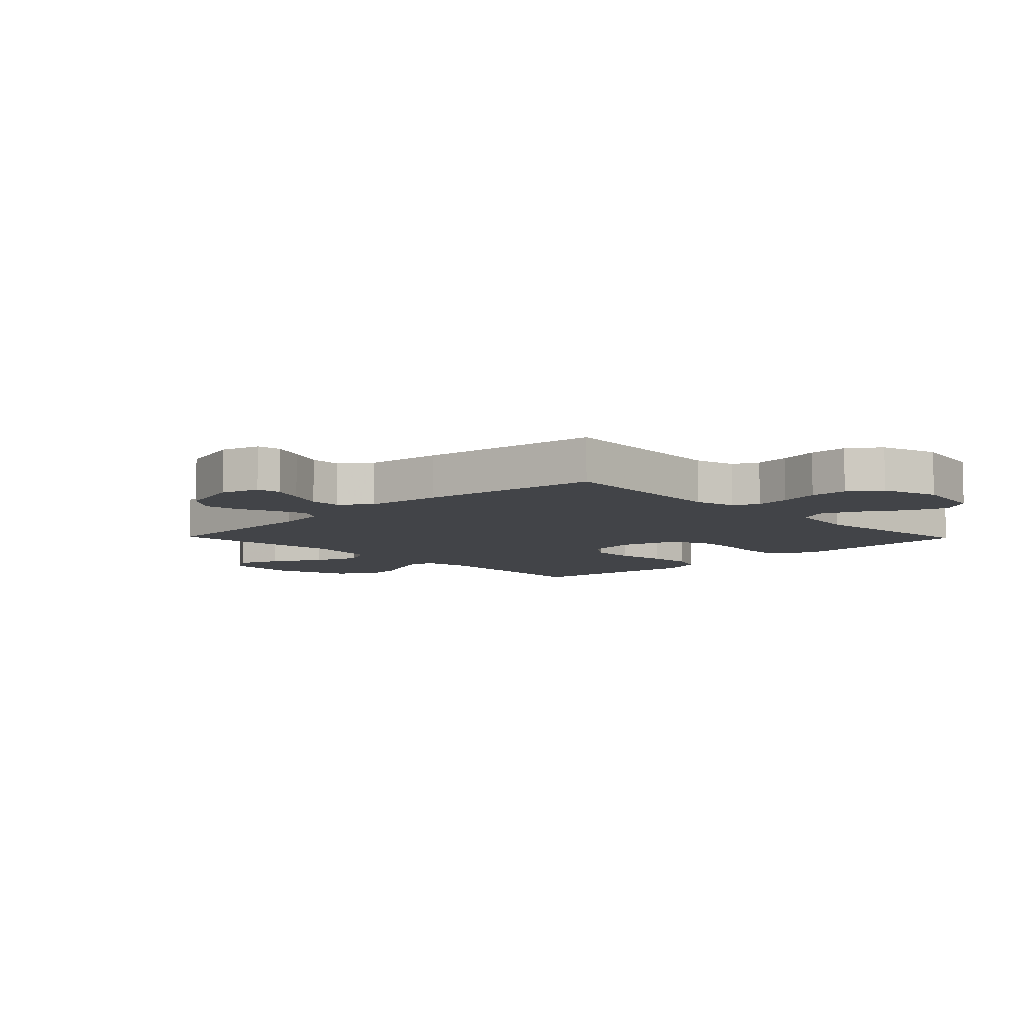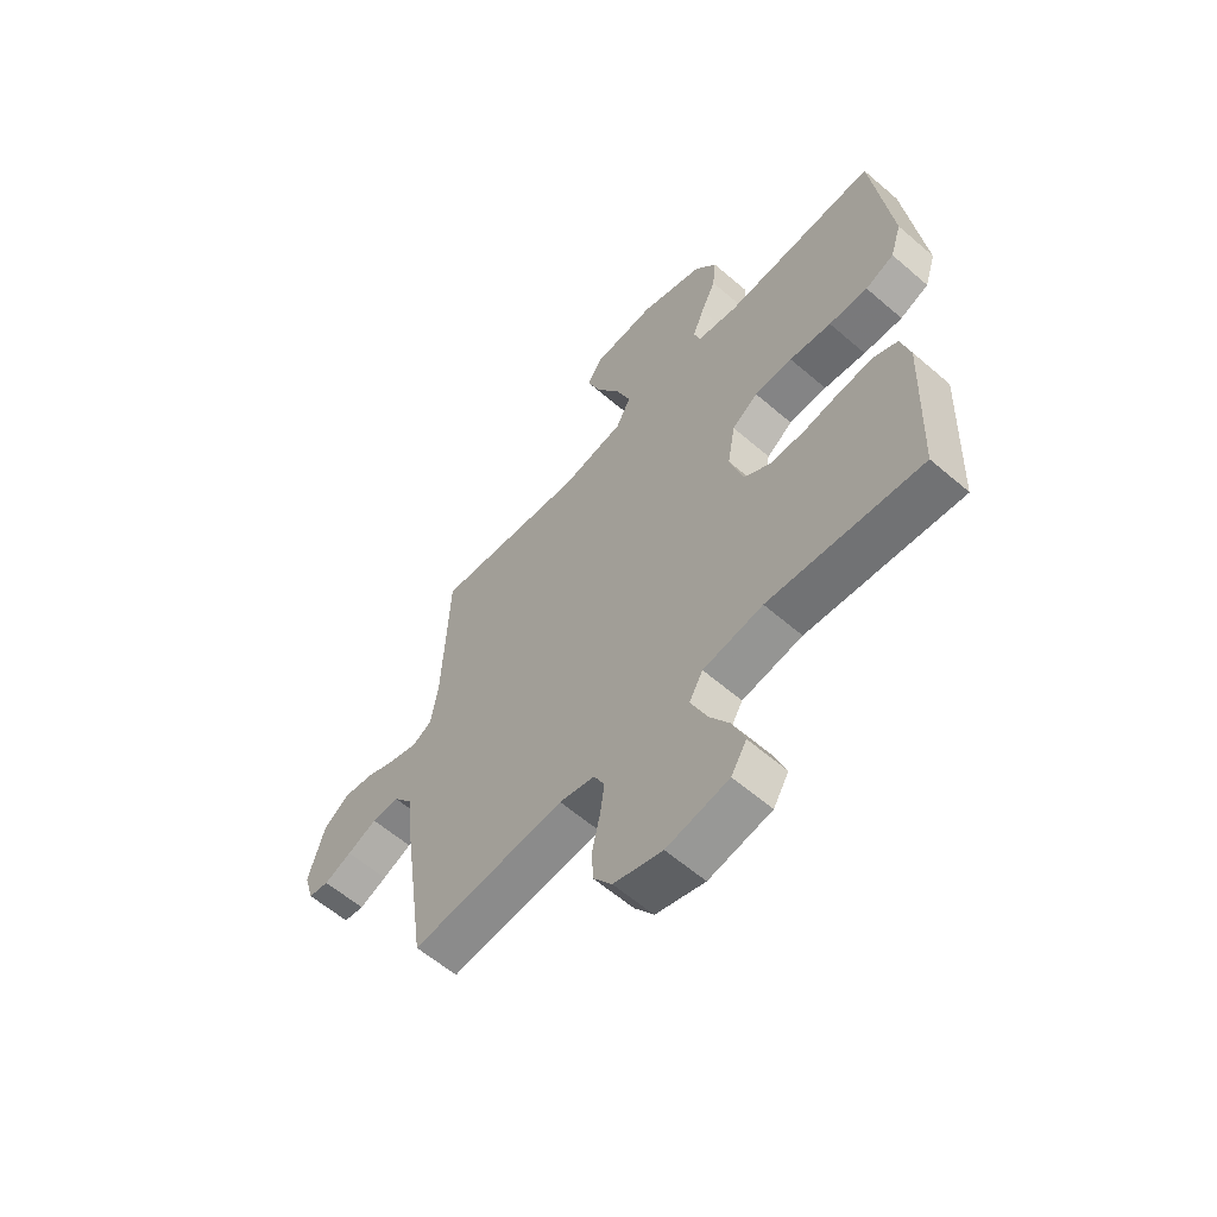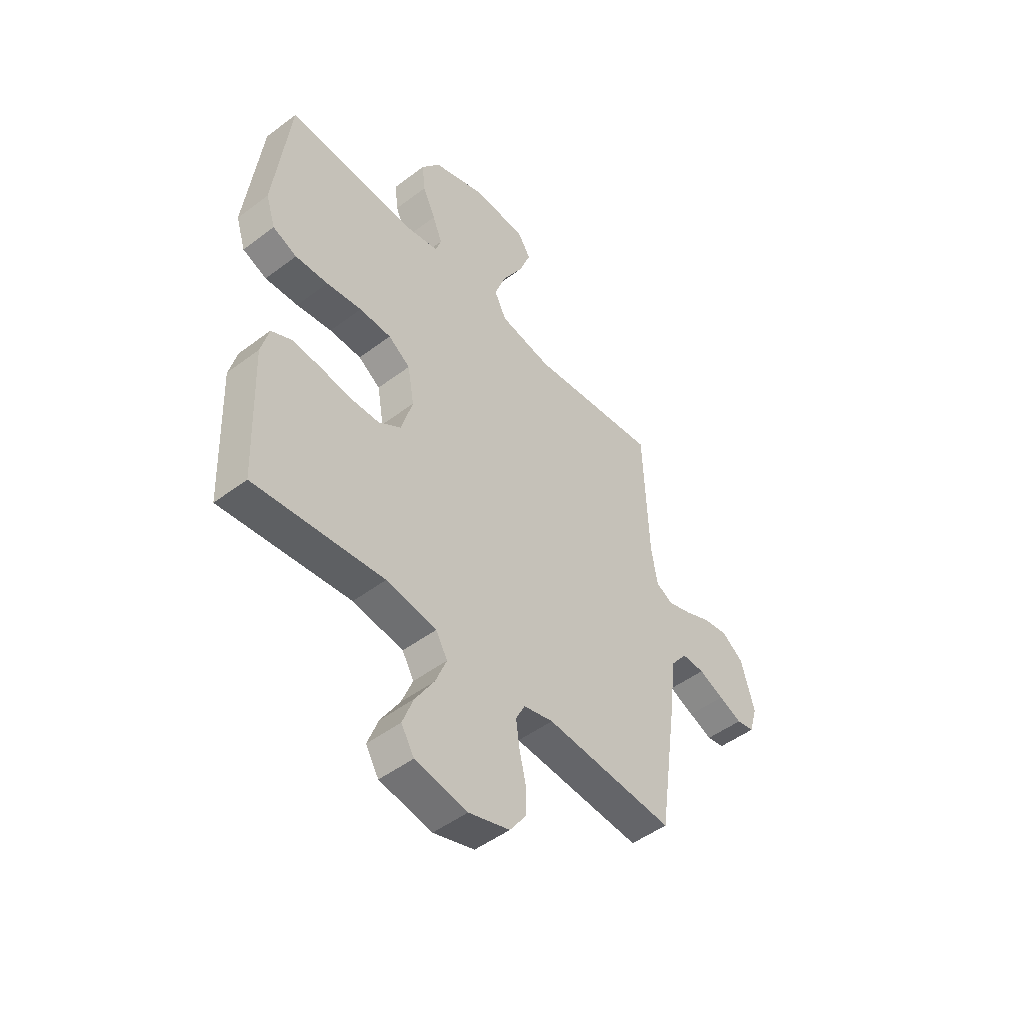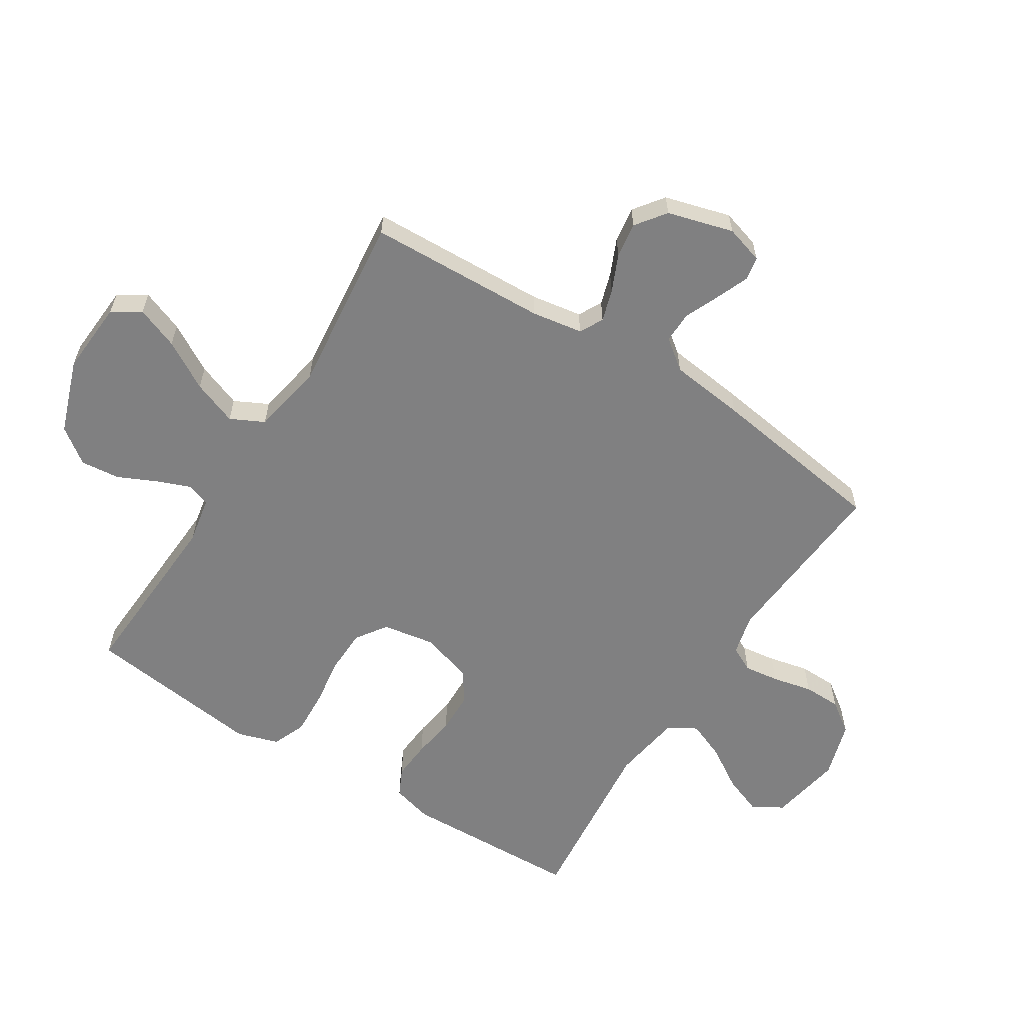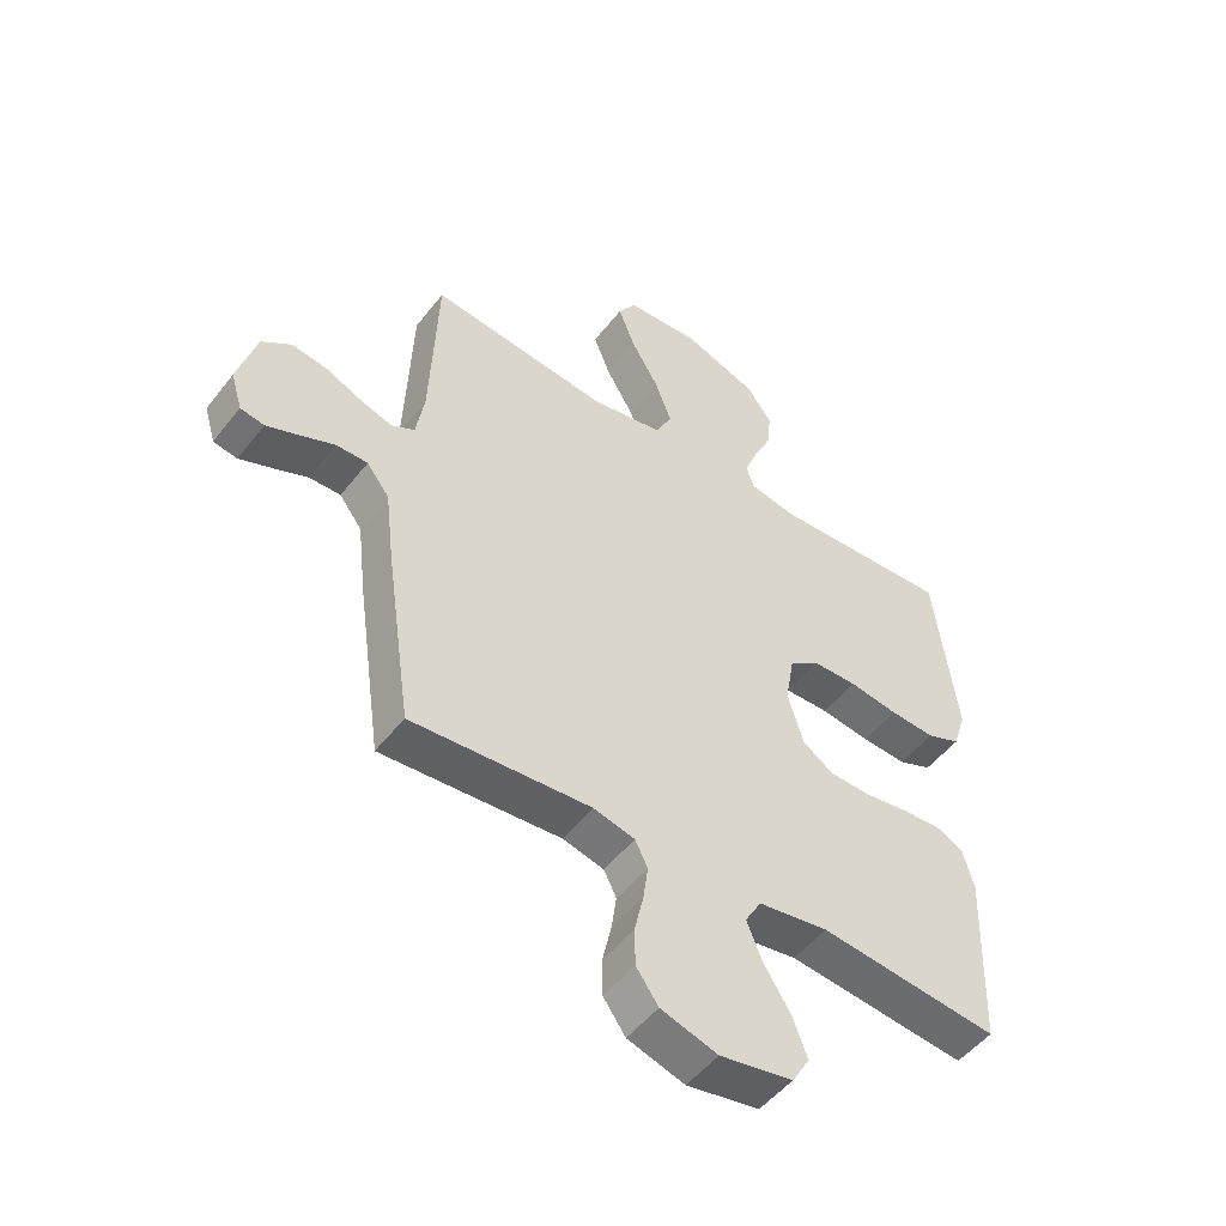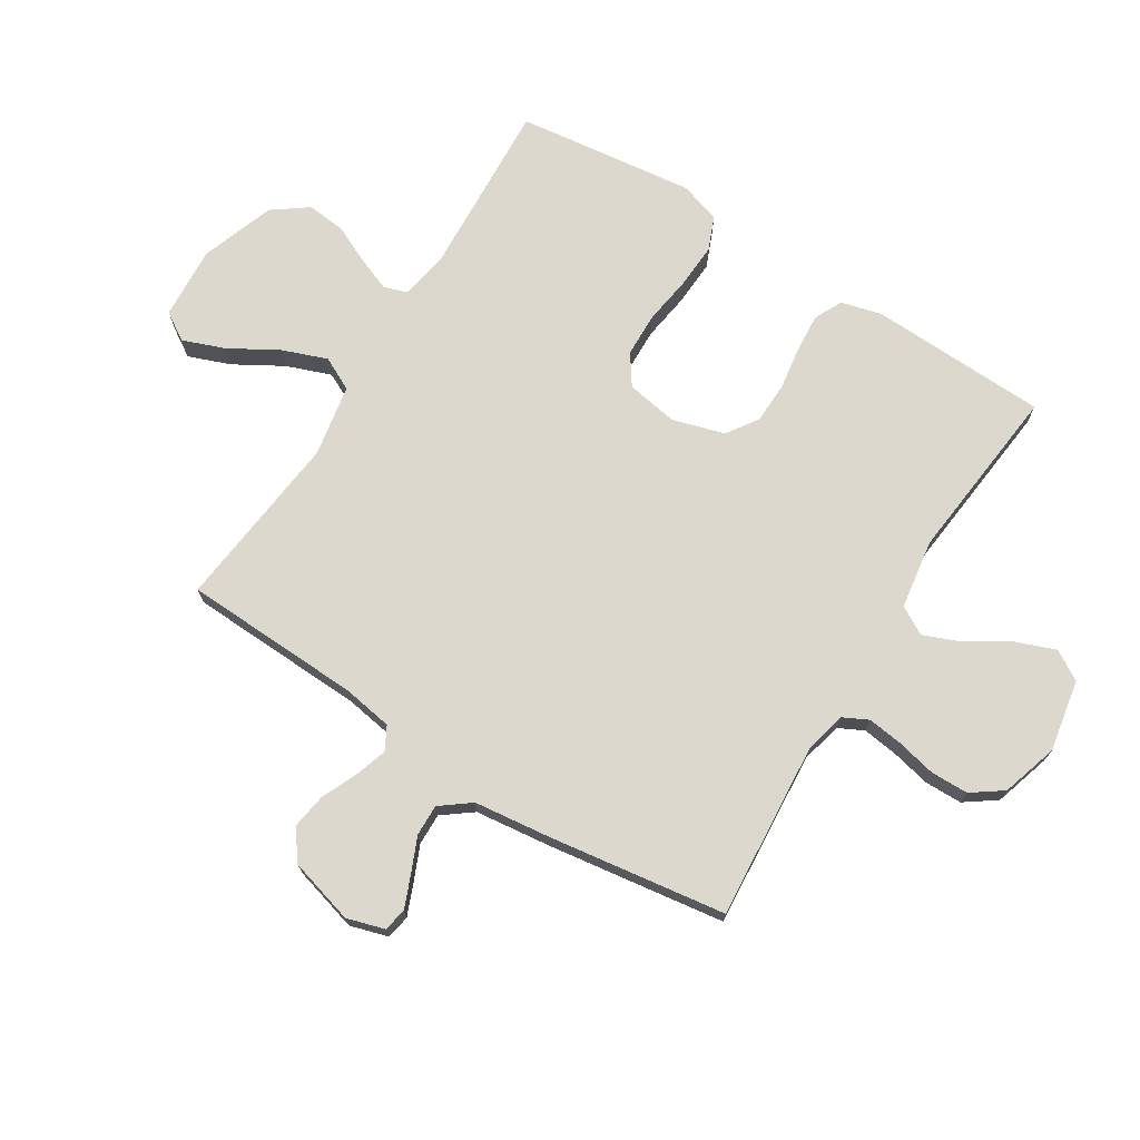
<metadata>
{"format":"obj","ext":"obj","renderer":"f3d","projection":"perspective","resolution":1024,"background":"white","views":[{"elev":-7.7,"azim":134.2,"up":"+Y"},{"elev":-60.3,"azim":-131.4,"up":"+Z"},{"elev":-48.6,"azim":-49.9,"up":"+Z"},{"elev":-60.2,"azim":57.6,"up":"+Y"},{"elev":-50.8,"azim":143.4,"up":"+Z"},{"elev":72.2,"azim":122.0,"up":"+Y"}]}
</metadata>
<code>
v 0.5 0.07 -0.5
v 0.2 0.07 -0.477
v 0.131 0.07 -0.494
v 0.11 0.07 -0.536
v 0.118 0.07 -0.595
v 0.133 0.07 -0.662
v 0.132 0.07 -0.725
v 0.095 0.07 -0.777
v 0 0.07 -0.806
v -0.121 0.07 -0.784
v -0.151 0.07 -0.734
v -0.126 0.07 -0.668
v -0.082 0.07 -0.598
v -0.056 0.07 -0.534
v -0.083 0.07 -0.487
v -0.2 0.07 -0.469
v -0.5 0.07 -0.5
v -0.511 0.07 -0.2
v -0.493 0.07 -0.132
v -0.446 0.07 -0.109
v -0.38 0.07 -0.114
v -0.308 0.07 -0.125
v -0.239 0.07 -0.123
v -0.187 0.07 -0.088
v -0.161 0.07 0
v -0.176 0.07 0.087
v -0.227 0.07 0.122
v -0.301 0.07 0.124
v -0.383 0.07 0.112
v -0.459 0.07 0.108
v -0.515 0.07 0.131
v -0.537 0.07 0.2
v -0.5 0.07 0.5
v -0.2 0.07 0.484
v -0.121 0.07 0.499
v -0.108 0.07 0.538
v -0.13 0.07 0.594
v -0.16 0.07 0.658
v -0.167 0.07 0.724
v -0.124 0.07 0.783
v 0 0.07 0.827
v 0.123 0.07 0.819
v 0.153 0.07 0.772
v 0.126 0.07 0.701
v 0.079 0.07 0.62
v 0.051 0.07 0.545
v 0.079 0.07 0.489
v 0.2 0.07 0.467
v 0.5 0.07 0.5
v 0.512 0.07 0.2
v 0.526 0.07 0.115
v 0.565 0.07 0.094
v 0.619 0.07 0.111
v 0.68 0.07 0.138
v 0.739 0.07 0.147
v 0.789 0.07 0.11
v 0.82 0.07 0
v 0.801 0.07 -0.064
v 0.761 0.07 -0.071
v 0.707 0.07 -0.049
v 0.649 0.07 -0.024
v 0.596 0.07 -0.023
v 0.558 0.07 -0.073
v 0.543 0.07 -0.2
v 0.5 0 -0.5
v 0.2 0 -0.477
v 0.131 0 -0.494
v 0.11 0 -0.536
v 0.118 0 -0.595
v 0.133 0 -0.662
v 0.132 0 -0.725
v 0.095 0 -0.777
v 0 0 -0.806
v -0.121 0 -0.784
v -0.151 0 -0.734
v -0.126 0 -0.668
v -0.082 0 -0.598
v -0.056 0 -0.534
v -0.083 0 -0.487
v -0.2 0 -0.469
v -0.5 0 -0.5
v -0.511 0 -0.2
v -0.493 0 -0.132
v -0.446 0 -0.109
v -0.38 0 -0.114
v -0.308 0 -0.125
v -0.239 0 -0.123
v -0.187 0 -0.088
v -0.161 0 0
v -0.176 0 0.087
v -0.227 0 0.122
v -0.301 0 0.124
v -0.383 0 0.112
v -0.459 0 0.108
v -0.515 0 0.131
v -0.537 0 0.2
v -0.5 0 0.5
v -0.2 0 0.484
v -0.121 0 0.499
v -0.108 0 0.538
v -0.13 0 0.594
v -0.16 0 0.658
v -0.167 0 0.724
v -0.124 0 0.783
v 0 0 0.827
v 0.123 0 0.819
v 0.153 0 0.772
v 0.126 0 0.701
v 0.079 0 0.62
v 0.051 0 0.545
v 0.079 0 0.489
v 0.2 0 0.467
v 0.5 0 0.5
v 0.512 0 0.2
v 0.526 0 0.115
v 0.565 0 0.094
v 0.619 0 0.111
v 0.68 0 0.138
v 0.739 0 0.147
v 0.789 0 0.11
v 0.82 0 0
v 0.801 0 -0.064
v 0.761 0 -0.071
v 0.707 0 -0.049
v 0.649 0 -0.024
v 0.596 0 -0.023
v 0.558 0 -0.073
v 0.543 0 -0.2
f 63 64 1 2
f 62 63 2 3
f 58 59 60 61
f 56 57 58 61
f 56 61 62
f 53 54 55 56
f 52 53 56 62
f 51 52 62 3
f 48 49 50
f 47 48 50 51
f 42 43 44 45
f 42 45 46
f 41 42 46
f 40 41 46
f 37 38 39 40
f 36 37 40 46
f 35 36 46 47
f 31 32 33 34
f 28 29 30 31
f 27 28 31 34
f 26 27 34 35
f 19 20 21 22
f 19 22 23
f 16 17 18 19
f 15 16 19 23
f 14 15 23 24
f 10 11 12 13
f 10 13 14
f 9 10 14
f 8 9 14
f 5 6 7 8
f 4 5 8 14
f 3 4 14 24
f 25 26 35 47
f 25 47 51
f 3 24 25 51
f 66 65 128 127
f 67 66 127 126
f 125 124 123 122
f 125 122 121 120
f 126 125 120
f 120 119 118 117
f 126 120 117 116
f 67 126 116 115
f 114 113 112
f 115 114 112 111
f 109 108 107 106
f 110 109 106
f 110 106 105
f 110 105 104
f 104 103 102 101
f 110 104 101 100
f 111 110 100 99
f 98 97 96 95
f 95 94 93 92
f 98 95 92 91
f 99 98 91 90
f 86 85 84 83
f 87 86 83
f 83 82 81 80
f 87 83 80 79
f 88 87 79 78
f 77 76 75 74
f 78 77 74
f 78 74 73
f 78 73 72
f 72 71 70 69
f 78 72 69 68
f 88 78 68 67
f 111 99 90 89
f 115 111 89
f 115 89 88 67
f 1 65 66 2
f 2 66 67 3
f 3 67 68 4
f 4 68 69 5
f 5 69 70 6
f 6 70 71 7
f 7 71 72 8
f 8 72 73 9
f 9 73 74 10
f 10 74 75 11
f 11 75 76 12
f 12 76 77 13
f 13 77 78 14
f 14 78 79 15
f 15 79 80 16
f 16 80 81 17
f 17 81 82 18
f 18 82 83 19
f 19 83 84 20
f 20 84 85 21
f 21 85 86 22
f 22 86 87 23
f 23 87 88 24
f 24 88 89 25
f 25 89 90 26
f 26 90 91 27
f 27 91 92 28
f 28 92 93 29
f 29 93 94 30
f 30 94 95 31
f 31 95 96 32
f 32 96 97 33
f 33 97 98 34
f 34 98 99 35
f 35 99 100 36
f 36 100 101 37
f 37 101 102 38
f 38 102 103 39
f 39 103 104 40
f 40 104 105 41
f 41 105 106 42
f 42 106 107 43
f 43 107 108 44
f 44 108 109 45
f 45 109 110 46
f 46 110 111 47
f 47 111 112 48
f 48 112 113 49
f 49 113 114 50
f 50 114 115 51
f 51 115 116 52
f 52 116 117 53
f 53 117 118 54
f 54 118 119 55
f 55 119 120 56
f 56 120 121 57
f 57 121 122 58
f 58 122 123 59
f 59 123 124 60
f 60 124 125 61
f 61 125 126 62
f 62 126 127 63
f 63 127 128 64
f 64 128 65 1

</code>
